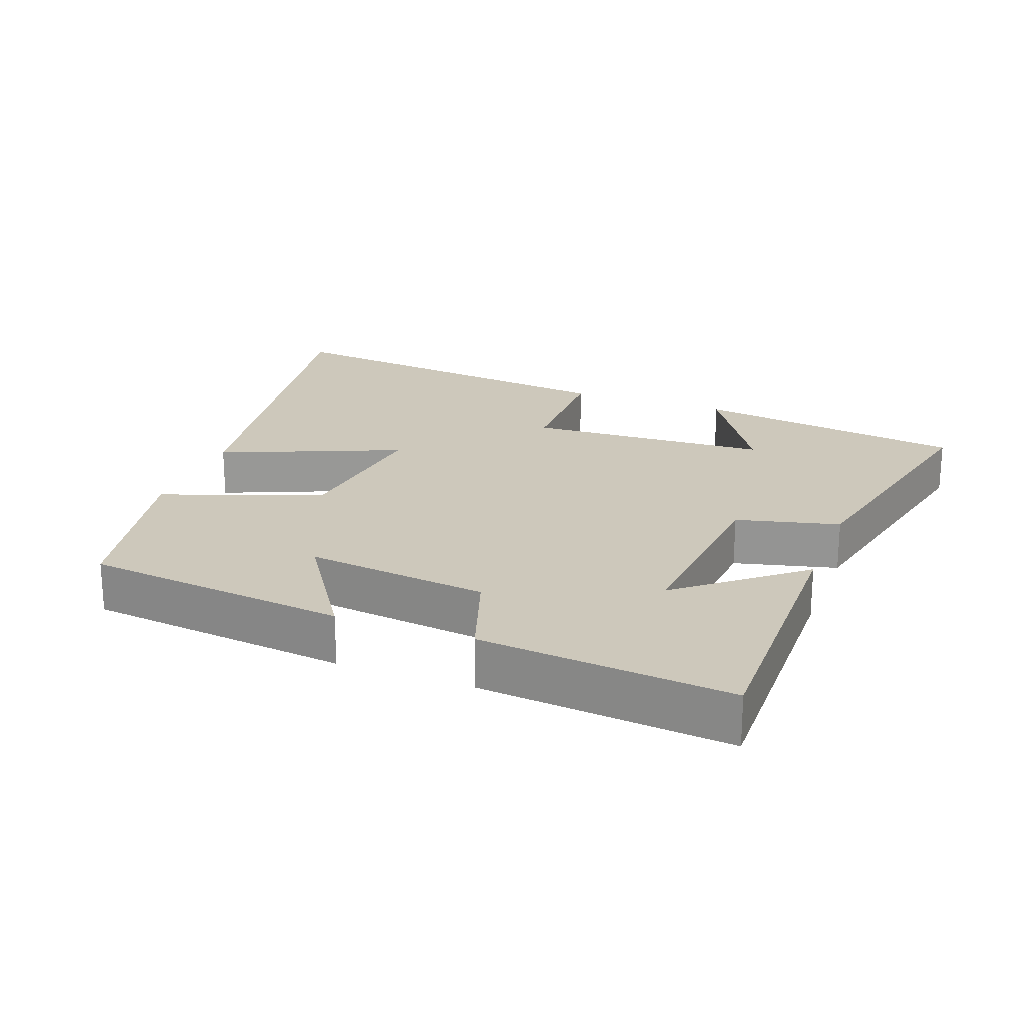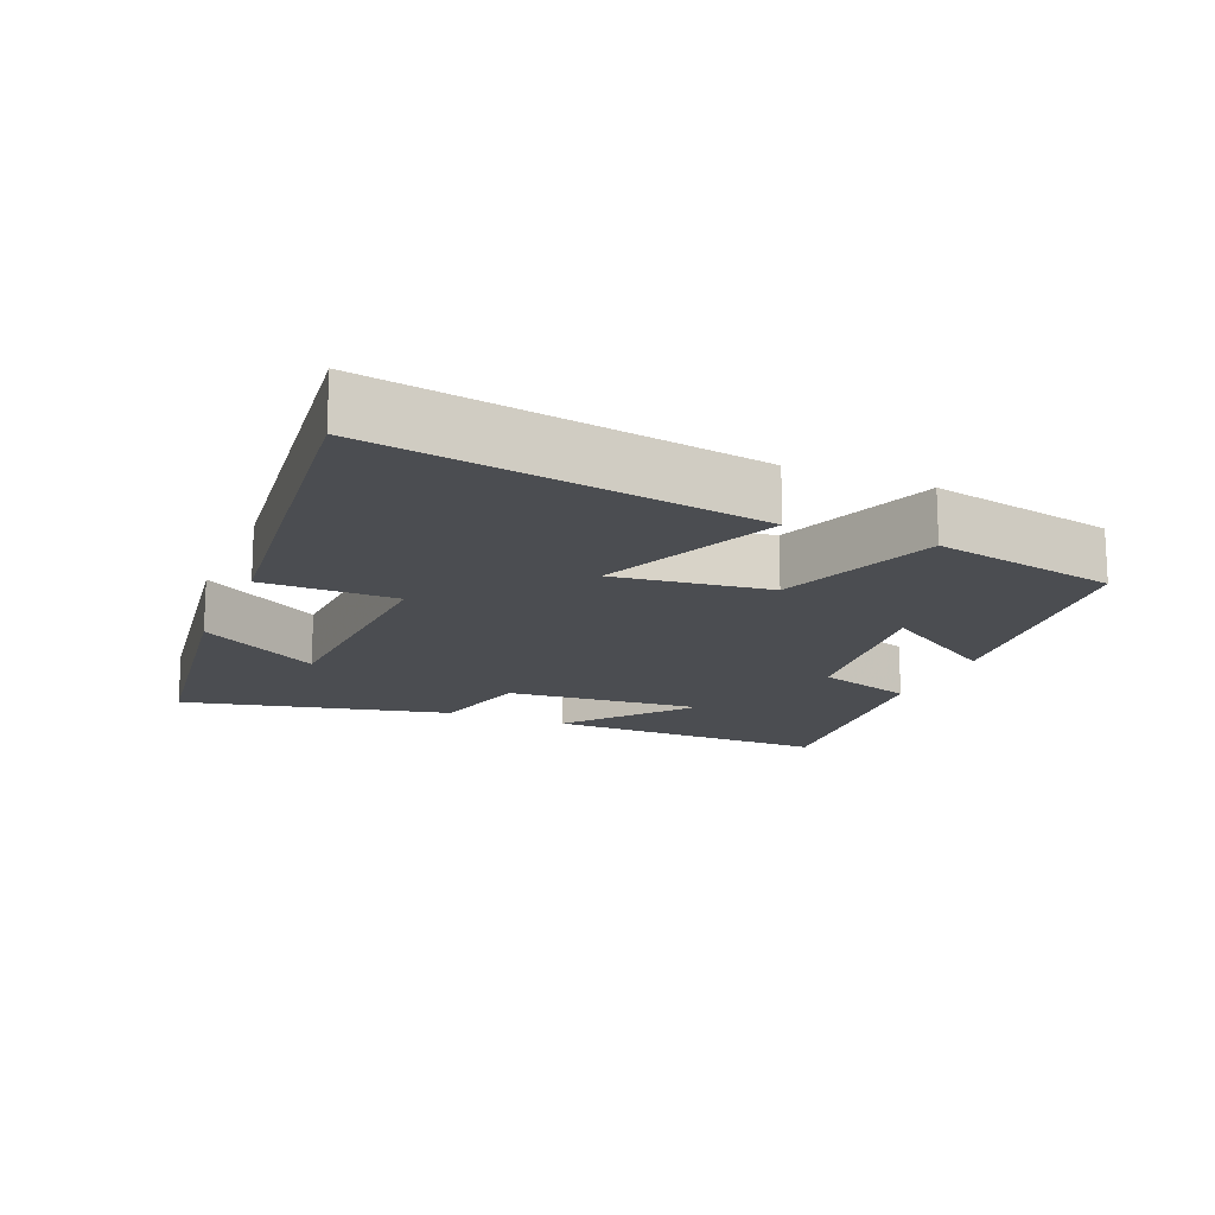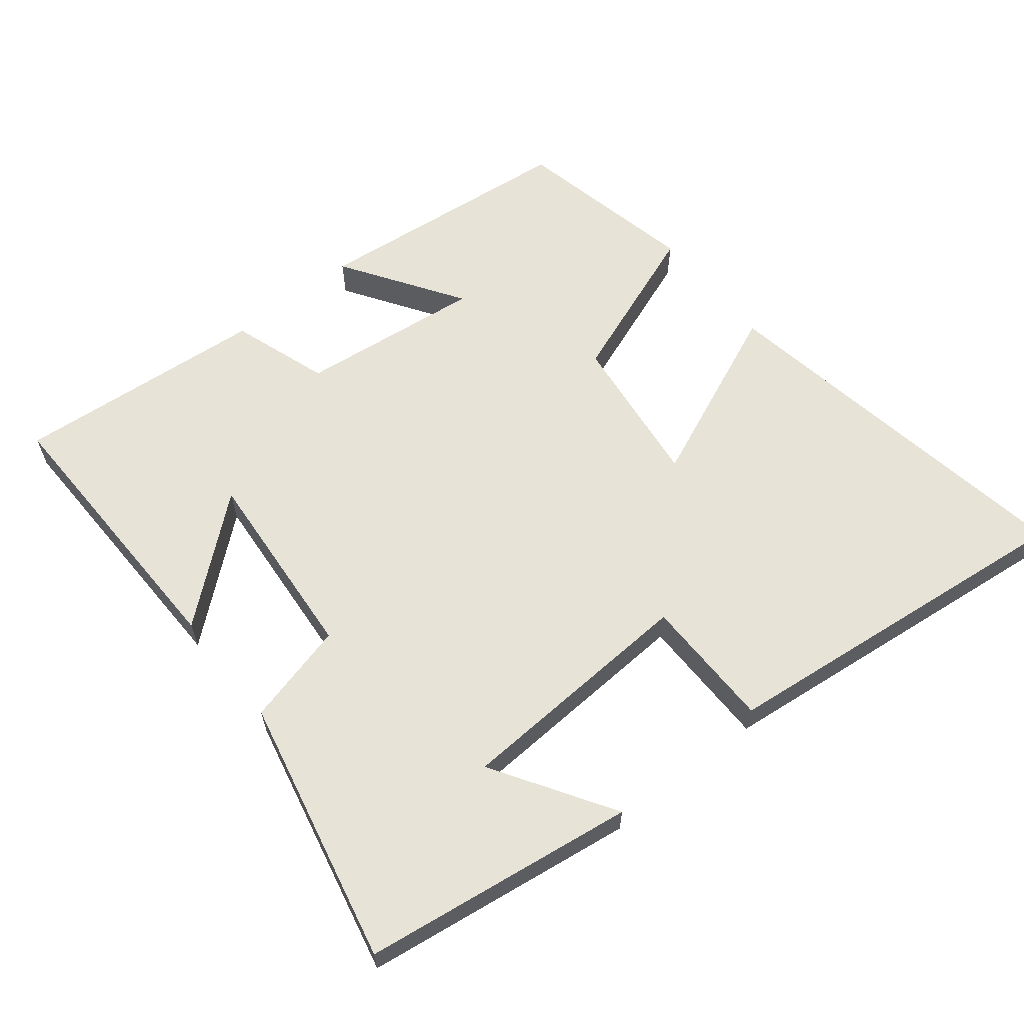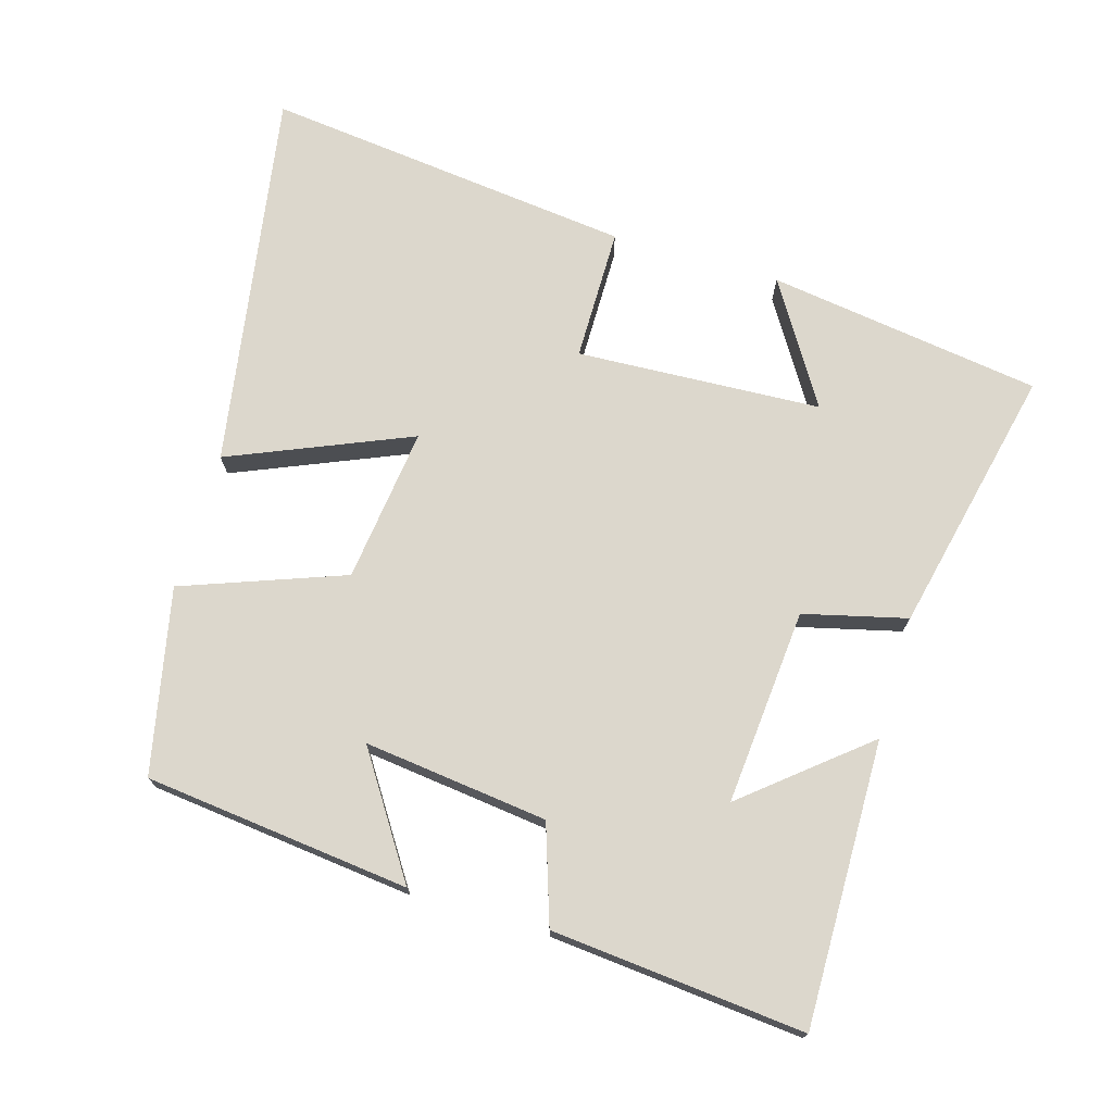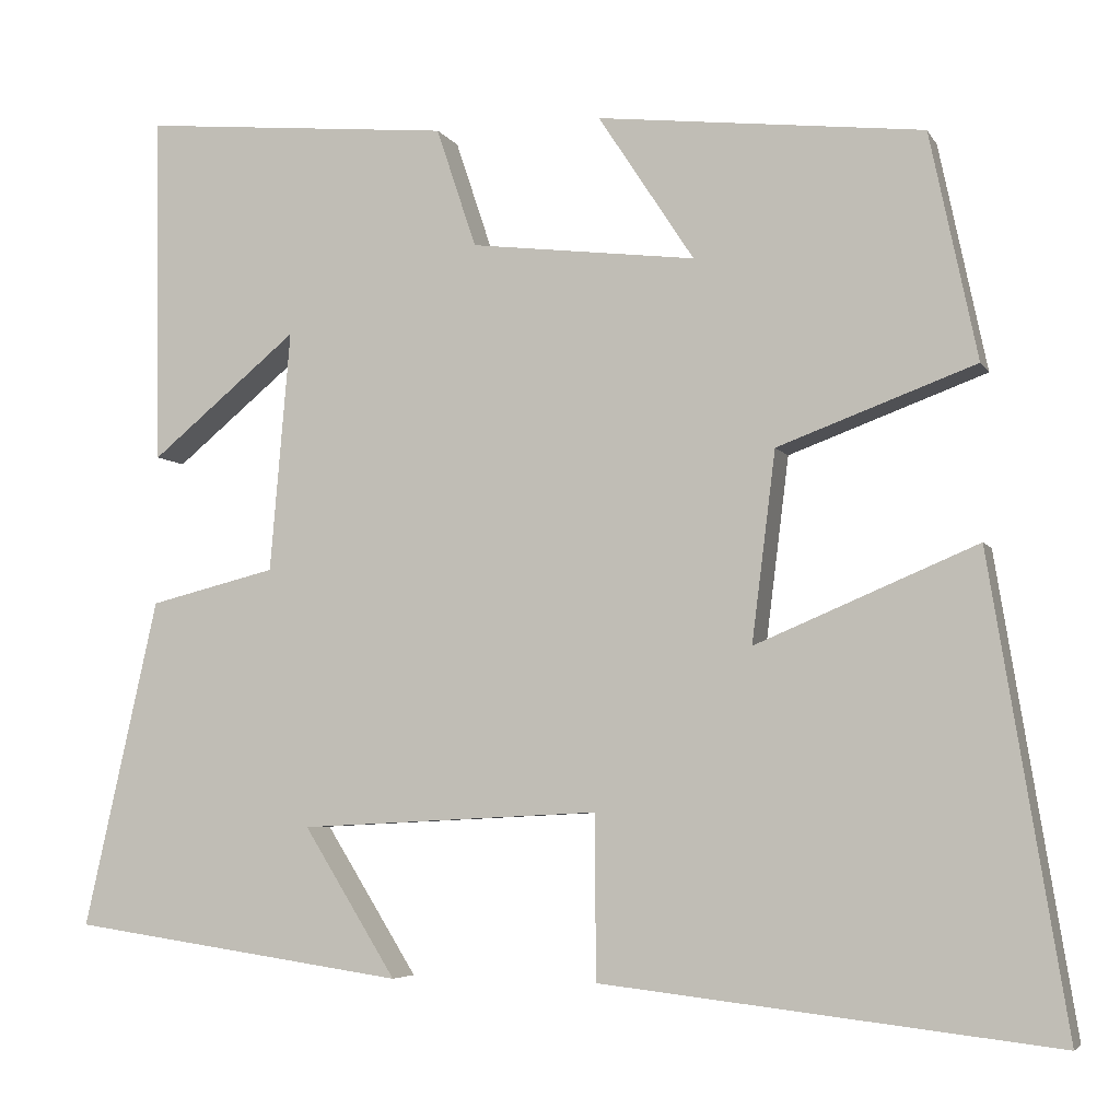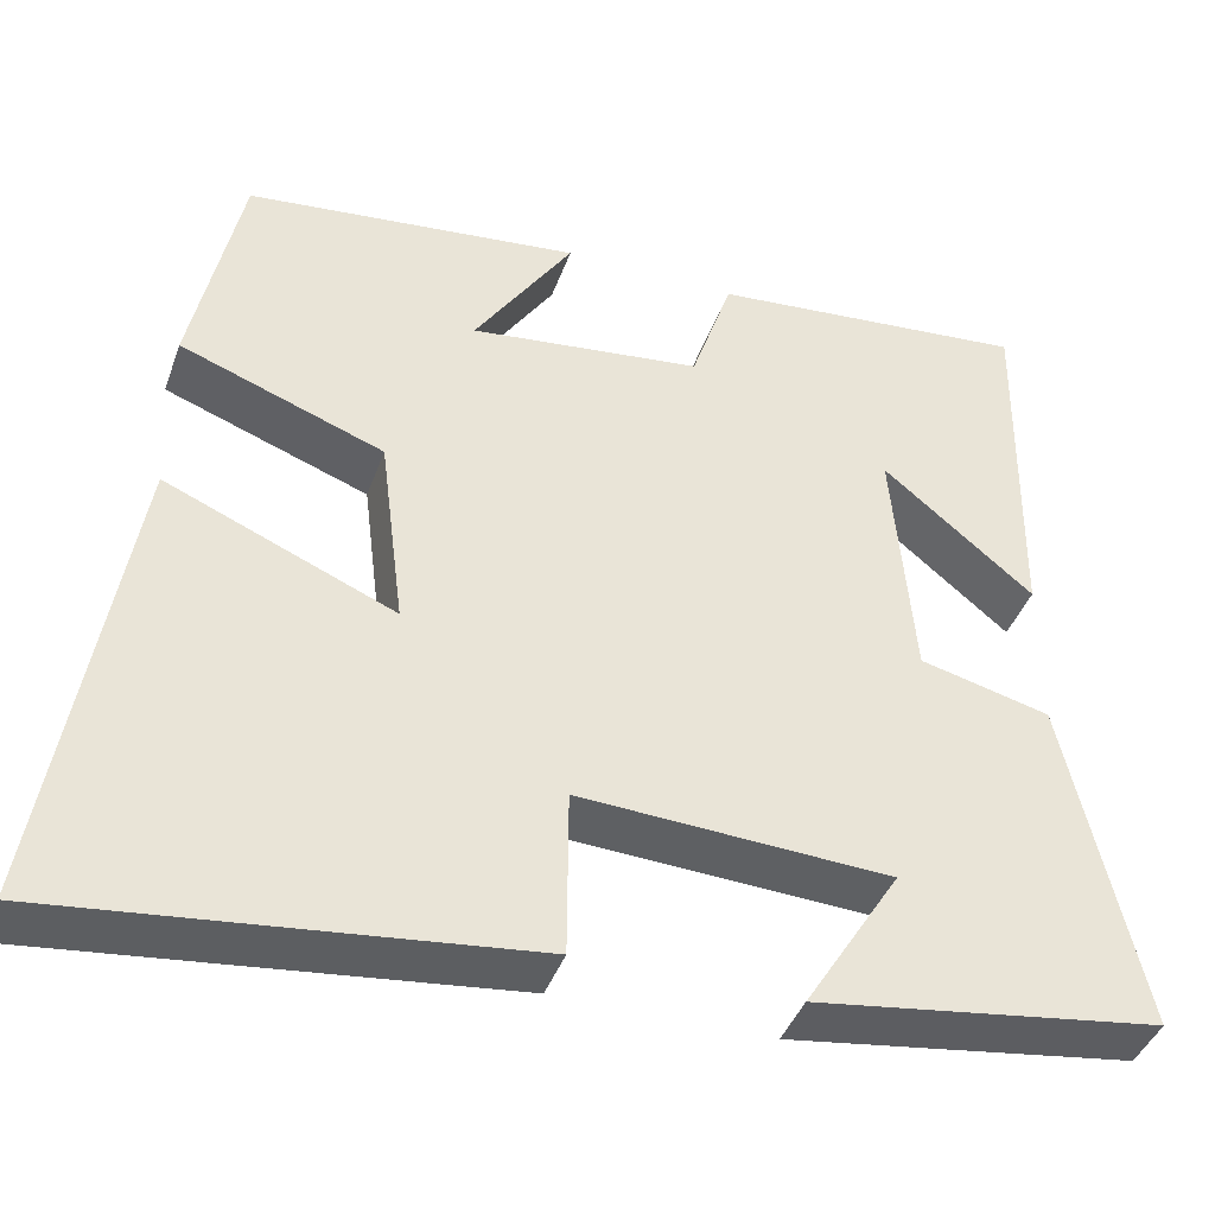
<metadata>
{"format":"obj","ext":"obj","renderer":"f3d","projection":"perspective","resolution":1024,"background":"white","views":[{"elev":21.8,"azim":20.6,"up":"+Y"},{"elev":-15.9,"azim":-112.6,"up":"+Y"},{"elev":61.9,"azim":141.1,"up":"+Y"},{"elev":73.0,"azim":16.4,"up":"+Y"},{"elev":-5.1,"azim":-162.8,"up":"+Z"},{"elev":-41.5,"azim":-19.0,"up":"+Z"}]}
</metadata>
<code>
v -0.59 0.07 -0.561
v -0.5 0.07 -0.01
v -0.239 0.07 -0.12
v -0.267 0.07 0.104
v -0.5 0.07 0.19
v -0.444 0.07 0.457
v -0.06 0.07 0.5
v -0.173 0.07 0.327
v 0.093 0.07 0.359
v 0.14 0.07 0.5
v 0.506 0.07 0.534
v 0.5 0.07 0.122
v 0.327 0.07 0.265
v 0.351 0.07 -0.019
v 0.5 0.07 -0.056
v 0.587 0.07 -0.443
v 0.191 0.07 -0.5
v 0.3 0.07 -0.325
v -0.054 0.07 -0.307
v -0.055 0.07 -0.5
v -0.59 0 -0.561
v -0.5 0 -0.01
v -0.239 0 -0.12
v -0.267 0 0.104
v -0.5 0 0.19
v -0.444 0 0.457
v -0.06 0 0.5
v -0.173 0 0.327
v 0.093 0 0.359
v 0.14 0 0.5
v 0.506 0 0.534
v 0.5 0 0.122
v 0.327 0 0.265
v 0.351 0 -0.019
v 0.5 0 -0.056
v 0.587 0 -0.443
v 0.191 0 -0.5
v 0.3 0 -0.325
v -0.054 0 -0.307
v -0.055 0 -0.5
f 1 2 3
f 20 1 3
f 19 20 3
f 18 19 3 4
f 15 16 17 18
f 14 15 18 4
f 13 14 4 5
f 10 11 12 13
f 9 10 13
f 8 9 13 5
f 5 6 7 8
f 23 22 21
f 23 21 40
f 23 40 39
f 24 23 39 38
f 38 37 36 35
f 24 38 35 34
f 25 24 34 33
f 33 32 31 30
f 33 30 29
f 25 33 29 28
f 28 27 26 25
f 1 21 22 2
f 2 22 23 3
f 3 23 24 4
f 4 24 25 5
f 5 25 26 6
f 6 26 27 7
f 7 27 28 8
f 8 28 29 9
f 9 29 30 10
f 10 30 31 11
f 11 31 32 12
f 12 32 33 13
f 13 33 34 14
f 14 34 35 15
f 15 35 36 16
f 16 36 37 17
f 17 37 38 18
f 18 38 39 19
f 19 39 40 20
f 20 40 21 1

</code>
